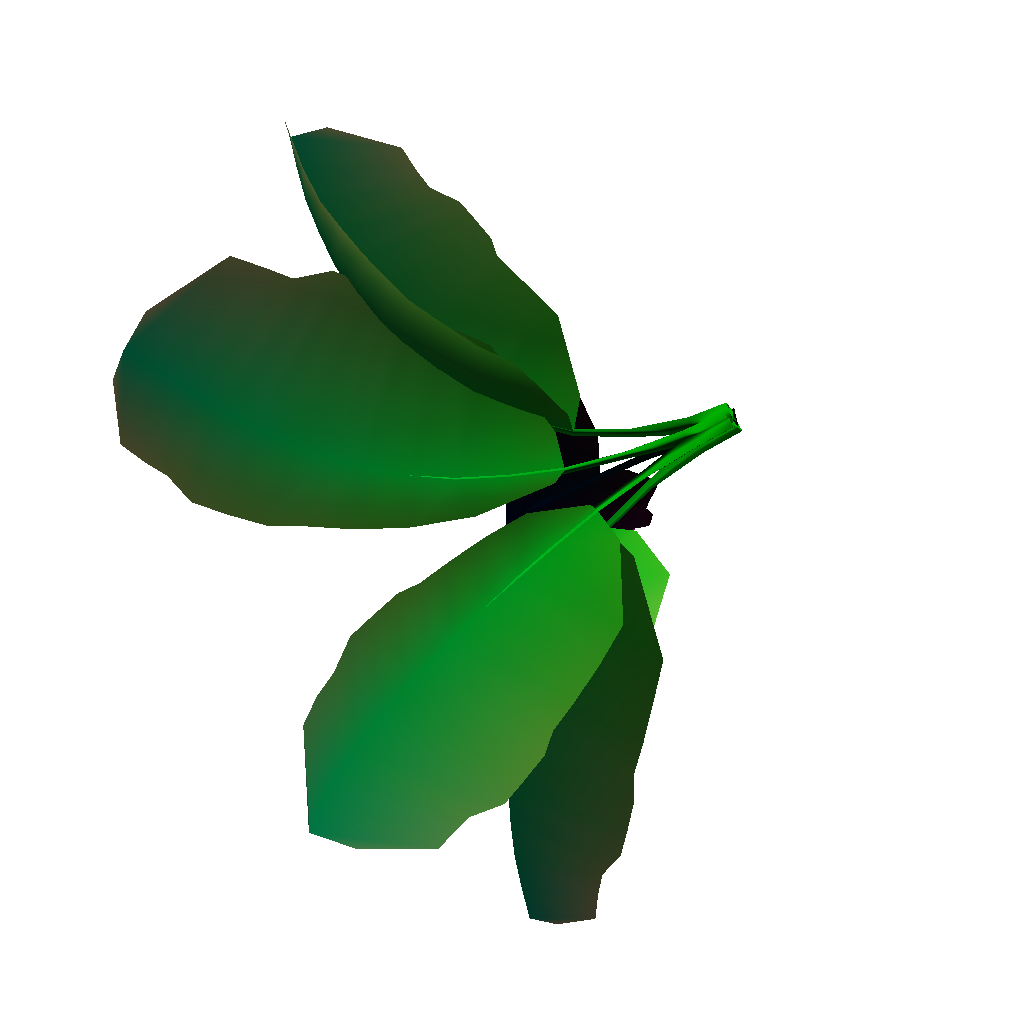
<metadata>
{"format":"obj","ext":"obj","renderer":"f3d","projection":"perspective","resolution":1024,"background":"white","views":[{"elev":-52.7,"azim":-57.8,"up":"+Z"}]}
</metadata>
<code>
o tree
v -21.79 39.29 13.96 0.1922 0.8588 0.1098 1
v -15.33 45.72 8.193 0.00392 0.8588 0.1098 1
v -25.26 41.72 2.042 0.1922 0.8588 0.1098 1
v -39.25 36 32.69 0.2392 0.8588 0.1373 1
v -23.97 57.82 13.47 0.00392 0.8588 0.1373 1
v -51.16 43.72 -2.336 0.2392 0.8588 0.1373 1
v -45.41 39.5 39.09 0.3255 0.8588 0.1922 1
v -33.72 68.74 19.48 0.00392 0.8588 0.1922 1
v -61.39 50.31 -0.4899 0.3255 0.8588 0.1922 1
v -52.87 43.4 45.9 0.3725 0.8588 0.2196 1
v -43.73 76.25 25.81 0.00392 0.8588 0.2196 1
v -71.69 56.07 3.014 0.3725 0.8588 0.2196 1
v -57.66 46.22 50.7 0.4667 0.8588 0.2745 1
v -54.29 82.59 32.58 0.00392 0.8588 0.2745 1
v -80.35 60.94 6.73 0.4667 0.8588 0.2745 1
v -61.3 46.02 55.63 0.5059 0.8588 0.302 1
v -61.22 85.5 37.13 0.00392 0.8588 0.302 1
v -87.87 62.71 8.116 0.5059 0.8588 0.302 1
v -67.88 48.49 61.41 0.5529 0.8588 0.3294 1
v -71.14 88.21 43.86 0.00392 0.8588 0.3294 1
v -96.87 66.03 13.53 0.5529 0.8588 0.3294 1
v -72.3 50.46 65.63 0.6471 0.8588 0.3843 1
v -81.13 89.98 50.82 0.00392 0.8588 0.3843 1
v -105.4 68.69 19.17 0.6471 0.8588 0.3843 1
v -80.16 56.69 69.18 0.6941 0.8588 0.4118 1
v -90.05 90.12 57.49 0.00392 0.8588 0.4118 1
v -110.9 72.73 29.58 0.6941 0.8588 0.4118 1
v -85.32 58.25 73.44 0.7804 0.8588 0.4667 1
v -98.81 89.54 64.35 0.00392 0.8588 0.4667 1
v -119.2 73.6 37.2 0.7804 0.8588 0.4667 1
v -91.7 59.43 78.74 0.8275 0.8588 0.4941 1
v -106.3 88.04 71.01 0.00392 0.8588 0.4941 1
v -126.2 73.75 45.57 0.8275 0.8588 0.4941 1
v -109.2 75.38 80.16 0.9216 0.8588 0.549 1
v -113.5 86.29 77.97 0.00392 0.8588 0.549 1
v -123.5 80.75 69.75 0.9216 0.8588 0.549 1
v 13.33 43.5 20.78 0.1843 0.06275 0.1137 1
v 6.175 49.02 13.35 0.00392 0.06275 0.1137 1
v -0.5443 45.53 24.39 0.1843 0.06275 0.1137 1
v 35.22 43.55 39.61 0.2314 0.06275 0.1412 1
v 10.46 63.08 20.74 0.00392 0.06275 0.1412 1
v -7.518 50.82 52.52 0.2314 0.06275 0.1412 1
v 42.05 48.8 45.65 0.3255 0.06275 0.2 1
v 15.58 76.31 29.11 0.00392 0.06275 0.2 1
v -6.26 60.4 63.14 0.3255 0.06275 0.2 1
v 49 54.53 52.29 0.3725 0.06275 0.2275 1
v 21.5 86.38 37.88 0.00392 0.06275 0.2275 1
v -3.067 68.95 73.17 0.3725 0.06275 0.2275 1
v 53.35 58 55.6 0.4667 0.06275 0.2863 1
v 28.14 95.43 47.26 0.00392 0.06275 0.2863 1
v 0.8649 76.47 81.75 0.4667 0.06275 0.2863 1
v 58.3 58.2 58.17 0.4902 0.06275 0.3137 1
v 32.9 100 53.56 0.00392 0.06275 0.3137 1
v 2.287 79.89 89.35 0.4902 0.06275 0.3137 1
v 63.75 61.65 63.03 0.4902 0.06275 0.3412 1
v 40.25 104.8 62.83 0.00392 0.06275 0.3412 1
v 8.09 85.03 97.53 0.4902 0.06275 0.3412 1
v 66.27 63.93 64.34 0.4902 0.06275 0.4 1
v 48.02 108.4 72.37 0.00392 0.06275 0.4 1
v 13.36 88.84 104.2 0.4902 0.06275 0.4 1
v 68.86 71.39 70.79 0.4902 0.06275 0.4274 1
v 55.34 109.2 81.28 0.00392 0.06275 0.4274 1
v 23.95 93.26 107.3 0.4902 0.06275 0.4274 1
v 71.78 73.58 73.9 0.4902 0.06275 0.4863 1
v 62.63 108.7 90.28 0.00392 0.06275 0.4863 1
v 29.2 94.75 111.9 0.4902 0.06275 0.4863 1
v 76.13 74.33 80.47 0.4902 0.06275 0.5137 1
v 68.61 106.1 98.54 0.00392 0.06275 0.5137 1
v 35.32 94.64 116.9 0.4902 0.06275 0.5137 1
v 75.45 90.99 100.9 0.4902 0.06275 0.5726 1
v 74.02 102.6 106.9 0.00392 0.06275 0.5726 1
v 60.68 98.72 113.6 0.4902 0.06275 0.5726 1
v 21.61 47.36 -11.15 0.2078 0.8118 0.1177 1
v 13.3 52.03 -2.688 0.00392 0.8118 0.1177 1
v 24.73 47.67 5.198 0.2078 0.8118 0.1177 1
v 43.31 51.14 -35.03 0.2549 0.8118 0.149 1
v 20.89 67.37 -4.474 0.00392 0.8118 0.149 1
v 54.46 51.93 17.83 0.2549 0.8118 0.149 1
v 51.28 59.54 -41.42 0.3569 0.8118 0.2078 1
v 29.6 82.08 -6.575 0.00392 0.8118 0.2078 1
v 64.7 60.99 19.99 0.3569 0.8118 0.2078 1
v 59.64 68.19 -46.67 0.4039 0.8118 0.2392 1
v 38.94 93.95 -8.949 0.00392 0.8118 0.2392 1
v 74.72 70.11 20.67 0.4039 0.8118 0.2392 1
v 65.97 75.29 -50.41 0.5059 0.8118 0.298 1
v 49.03 105.1 -11.59 0.00392 0.8118 0.298 1
v 82.84 78.18 20.66 0.5059 0.8118 0.298 1
v 71.15 78.41 -55.5 0.5529 0.8118 0.3294 1
v 55.91 111.5 -13.48 0.00392 0.8118 0.3294 1
v 90.37 82.09 22.41 0.5529 0.8118 0.3294 1
v 78.56 85.5 -58.76 0.6 0.8118 0.3569 1
v 66.19 119.5 -16.48 0.00392 0.8118 0.3569 1
v 99.05 89.83 20.85 0.6 0.8118 0.3569 1
v 84.05 91.12 -61.15 0.702 0.8118 0.4196 1
v 76.87 126.9 -19.73 0.00392 0.8118 0.4196 1
v 106.9 96.77 19.01 0.702 0.8118 0.4196 1
v 90.81 101.4 -58.26 0.749 0.8118 0.4471 1
v 87.08 132.5 -23.14 0.00392 0.8118 0.4471 1
v 111.8 107 11.19 0.749 0.8118 0.4471 1
v 96.51 106.5 -59.7 0.851 0.8118 0.5098 1
v 97.51 137.5 -26.83 0.00392 0.8118 0.5098 1
v 119.9 113.1 7.393 0.851 0.8118 0.5098 1
v 103.8 111.9 -61.22 0.898 0.8118 0.5373 1
v 107.2 140.9 -30.71 0.00392 0.8118 0.5373 1
v 127.8 118.7 2.275 0.898 0.8118 0.5373 1
v 115.5 132.8 -44.09 0.9843 0.8118 0.6 1
v 117 144 -34.9 0.00392 0.8118 0.6 1
v 126.7 136.5 -23.23 0.9843 0.8118 0.6 1
v -5.989 46.3 -16.9 0.1765 0.8823 0.1059 1
v 1.444 48.29 -9.786 0.00392 0.8823 0.1059 1
v 8.139 44.69 -19.56 0.1765 0.8823 0.1059 1
v -23.85 57.18 -33.26 0.2157 0.8823 0.1333 1
v 2.187 63.04 -15.12 0.00392 0.8823 0.1333 1
v 19.78 51.44 -42.21 0.2157 0.8823 0.1333 1
v -27.32 68.76 -39.97 0.3098 0.8823 0.1882 1
v 2.881 77.48 -21.27 0.00392 0.8823 0.1882 1
v 23.14 61.59 -50.16 0.3098 0.8823 0.1882 1
v -29.67 79.34 -46.6 0.3569 0.8823 0.2157 1
v 3.239 89.66 -28.05 0.00392 0.8823 0.2157 1
v 25.5 71.46 -57.77 0.3569 0.8823 0.2157 1
v -31.13 88.26 -52.02 0.4431 0.8823 0.2706 1
v 3.398 101.4 -35.52 0.00392 0.8823 0.2706 1
v 27.09 80.19 -64.01 0.4431 0.8823 0.2706 1
v -34.28 93.22 -56.44 0.4902 0.8823 0.298 1
v 3.273 108.4 -40.8 0.00392 0.8823 0.298 1
v 29.43 84.54 -69.76 0.4902 0.8823 0.298 1
v -35.25 101.2 -62.63 0.4902 0.8823 0.3255 1
v 2.757 117.4 -49.04 0.00392 0.8823 0.3255 1
v 29.85 92.43 -76.39 0.4902 0.8823 0.3255 1
v -35.88 107.4 -67.6 0.4902 0.8823 0.3804 1
v 2.003 125.7 -57.89 0.00392 0.8823 0.3804 1
v 30.03 98.55 -81.44 0.4902 0.8823 0.3804 1
v -31.39 115.7 -73.53 0.4902 0.8823 0.4078 1
v 1.013 132 -66.91 0.00392 0.8823 0.4078 1
v 26.06 107.8 -85.14 0.4902 0.8823 0.4078 1
v -31.23 121 -79.99 0.4902 0.8823 0.4627 1
v -0.06714 137.5 -76.45 0.00392 0.8823 0.4627 1
v 25.27 112.3 -89.18 0.4902 0.8823 0.4627 1
v -30.29 125.6 -88.16 0.4902 0.8823 0.4902 1
v -0.8801 140.9 -85.88 0.00392 0.8823 0.4902 1
v 23.87 116.6 -94.86 0.4902 0.8823 0.4902 1
v -11.12 136.7 -96.39 0.4902 0.8823 0.5451 1
v -1.437 143.4 -95.6 0.00392 0.8823 0.5451 1
v 8.519 133.7 -98.77 0.4902 0.8823 0.5451 1
v -20.03 49.3 5.564 0.2078 0.8628 0.1177 1
v -8.665 52.99 2.216 0.00392 0.8628 0.1177 1
v -14.39 53.16 -11.05 0.2078 0.8628 0.1177 1
v -47.9 54.51 20.49 0.2549 0.8628 0.1451 1
v -13.71 69.1 4.667 0.00392 0.8628 0.1451 1
v -31.21 69.71 -34.18 0.2549 0.8628 0.1451 1
v -55.68 62.57 25.68 0.349 0.8628 0.2078 1
v -19.68 84.81 7.668 0.00392 0.8628 0.2078 1
v -39.15 86.38 -36.46 0.349 0.8628 0.2078 1
v -63.07 70.97 30.79 0.4039 0.8628 0.2353 1
v -26.59 97.83 11.19 0.00392 0.8628 0.2353 1
v -46.83 100.2 -36.31 0.4039 0.8628 0.2353 1
v -67.57 76.61 34.55 0.498 0.8628 0.2941 1
v -34.35 110.2 15.12 0.00392 0.8628 0.2941 1
v -54.61 113.2 -34.31 0.498 0.8628 0.2941 1
v -72.6 78.42 38.81 0.5451 0.8628 0.3255 1
v -39.97 117.4 17.85 0.00392 0.8628 0.3255 1
v -60.73 120.9 -35.56 0.5451 0.8628 0.3255 1
v -78.45 84.85 42.77 0.6 0.8628 0.3529 1
v -48.87 126.4 21.81 0.00392 0.8628 0.3529 1
v -68.52 130.3 -32.21 0.6 0.8628 0.3529 1
v -82.28 89.54 45.72 0.6941 0.8628 0.4157 1
v -58.46 134.6 25.77 0.00392 0.8628 0.4157 1
v -75.51 137.9 -28.86 0.6941 0.8628 0.4157 1
v -86.34 101.4 45.92 0.749 0.8628 0.4431 1
v -68.2 140.9 28.97 0.00392 0.8628 0.4431 1
v -81.05 143.7 -18.51 0.749 0.8628 0.4431 1
v -93.05 107.4 48.24 0.8431 0.8628 0.502 1
v -78.43 146.5 31.82 0.00392 0.8628 0.502 1
v -86.7 148.2 -14.93 0.8431 0.8628 0.502 1
v -101.5 114.4 49.41 0.8902 0.8628 0.5333 1
v -88.29 151 33.42 0.00392 0.8628 0.5333 1
v -93.41 152.4 -11.02 0.8902 0.8628 0.5333 1
v -104.1 142.8 38.46 0.9843 0.8628 0.5922 1
v -98.29 155.3 34.35 0.00392 0.8628 0.5922 1
v -99.42 155.5 17.46 0.9843 0.8628 0.5922 1
v -0.3775 0.6818 -2.933 0.00392 0.8588 0 1
v -5.258 -0.1799 0.6963 0.00392 0.8588 0 1
v 0.3426 0.3668 3.16 0.00392 0.8588 0 1
v -0.3775 0.6818 -2.933 0.00392 0.8588 0 1
v -2.317 13.7 -1.462 0.00392 0.8588 0.02745 1
v -6.179 12.33 1.45 0.00392 0.8588 0.02745 1
v -1.662 13.16 3.492 0.00392 0.8588 0.02745 1
v -2.317 13.7 -1.462 0.00392 0.8588 0.02745 1
v -7.95 30.28 2.809 0.00392 0.8588 0.0549 1
v -9.783 29.29 4.215 0.00392 0.8588 0.0549 1
v -7.577 29.88 5.262 0.00392 0.8588 0.0549 1
v -7.95 30.28 2.809 0.00392 0.8588 0.0549 1
v -15.01 46.35 7.113 0.00392 0.8588 0.1098 1
v -16.41 45.01 8.233 0.00392 0.8588 0.1098 1
v -14.57 45.8 9.234 0.00392 0.8588 0.1098 1
v -15.01 46.35 7.113 0.00392 0.8588 0.1098 1
v -23.75 58.45 12.56 0.00392 0.8588 0.1373 1
v -24.85 57.12 13.47 0.00392 0.8588 0.1373 1
v -23.31 57.9 14.38 0.00392 0.8588 0.1373 1
v -23.75 58.45 12.56 0.00392 0.8588 0.1373 1
v -33.64 69.39 18.77 0.00392 0.8588 0.1922 1
v -34.35 68.02 19.41 0.00392 0.8588 0.1922 1
v -33.16 68.82 20.27 0.00392 0.8588 0.1922 1
v -33.64 69.39 18.77 0.00392 0.8588 0.1922 1
v -43.73 76.25 25.81 0.00392 0.8588 0.2196 1
v -43.73 76.25 25.81 0.00392 0.8588 0.2196 1
v -43.73 76.25 25.81 0.00392 0.8588 0.2196 0
v -43.73 76.25 25.81 0.00392 0.8588 0.2196 1
v -2.886 0.7768 0.3668 0.00392 0.06275 0 1
v 0.7343 0.1035 5.284 0.00392 0.06275 0 1
v 3.216 0.5776 -0.3152 0.00392 0.06275 0 1
v -2.886 0.7768 0.3668 0.00392 0.06275 0 1
v -1.69 14.31 2.056 0.00392 0.06275 0.02745 1
v 1.241 13.24 5.996 0.00392 0.06275 0.02745 1
v 3.288 13.95 1.461 0.00392 0.06275 0.02745 1
v -1.69 14.31 2.056 0.00392 0.06275 0.02745 1
v 1.789 32.05 6.957 0.00392 0.06275 0.0549 1
v 3.228 31.27 8.865 0.00392 0.06275 0.0549 1
v 4.266 31.78 6.632 0.00392 0.06275 0.0549 1
v 1.789 32.05 6.957 0.00392 0.06275 0.0549 1
v 5.052 49.52 12.96 0.00392 0.06275 0.1137 1
v 6.256 48.45 14.51 0.00392 0.06275 0.1137 1
v 7.217 49.1 12.6 0.00392 0.06275 0.1137 1
v 5.052 49.52 12.96 0.00392 0.06275 0.1137 1
v 9.505 63.58 20.43 0.00392 0.06275 0.1412 1
v 10.51 62.5 21.71 0.00392 0.06275 0.1412 1
v 11.38 63.15 20.08 0.00392 0.06275 0.1412 1
v 9.505 63.58 20.43 0.00392 0.06275 0.1412 1
v 14.8 76.87 28.93 0.00392 0.06275 0.2 1
v 15.58 75.7 29.86 0.00392 0.06275 0.2 1
v 16.35 76.37 28.53 0.00392 0.06275 0.2 1
v 14.8 76.87 28.93 0.00392 0.06275 0.2 1
v 21.5 86.38 37.88 0.00392 0.06275 0.2275 1
v 21.5 86.38 37.88 0.00392 0.06275 0.2275 1
v 21.5 86.38 37.88 0.00392 0.06275 0.2275 0
v 21.5 86.38 37.88 0.00392 0.06275 0.2275 1
v 0.3429 0.9454 2.937 0.00392 0.8118 0 1
v 5.379 0.4117 -0.5391 0.00392 0.8118 0 1
v -0.1428 0.8938 -3.186 0.00392 0.8118 0 1
v 0.3429 0.9454 2.937 0.00392 0.8118 0 1
v 1.969 15.05 2.128 0.00392 0.8118 0.02745 1
v 6.03 14.19 -0.7054 0.00392 0.8118 0.02745 1
v 1.561 14.94 -2.88 0.00392 0.8118 0.02745 1
v 1.969 15.05 2.128 0.00392 0.8118 0.02745 1
v 6.845 33.84 -0.08263 0.00392 0.8118 0.05882 1
v 8.829 33.21 -1.49 0.00392 0.8118 0.05882 1
v 6.633 33.74 -2.585 0.00392 0.8118 0.05882 1
v 6.845 33.84 -0.08263 0.00392 0.8118 0.05882 1
v 12.82 52.37 -1.54 0.00392 0.8118 0.1177 1
v 14.47 51.49 -2.765 0.00392 0.8118 0.1177 1
v 12.61 52.23 -3.76 0.00392 0.8118 0.1177 1
v 12.82 52.37 -1.54 0.00392 0.8118 0.1177 1
v 20.49 67.71 -3.475 0.00392 0.8118 0.149 1
v 21.88 66.82 -4.533 0.00392 0.8118 0.149 1
v 20.3 67.57 -5.414 0.00392 0.8118 0.149 1
v 20.49 67.71 -3.475 0.00392 0.8118 0.149 1
v 29.31 82.45 -5.73 0.00392 0.8118 0.2078 1
v 30.37 81.5 -6.608 0.00392 0.8118 0.2078 1
v 29.12 82.29 -7.386 0.00392 0.8118 0.2078 1
v 29.31 82.45 -5.73 0.00392 0.8118 0.2078 1
v 38.94 93.95 -8.949 0.00392 0.8118 0.2392 1
v 38.94 93.95 -8.949 0.00392 0.8118 0.2392 1
v 38.94 93.95 -8.949 0.00392 0.8118 0.2392 0
v 38.94 93.95 -8.949 0.00392 0.8118 0.2392 1
v 3.038 0.9651 -0.3395 0.00392 0.8823 0 1
v -0.5724 0.676 -5.301 0.00392 0.8823 0 1
v -3.071 1.131 0.2922 0.00392 0.8823 0 1
v 3.038 0.9651 -0.3395 0.00392 0.8823 0 1
v 2.699 13.78 -1.531 0.00392 0.8823 0.02353 1
v -0.257 13.3 -5.568 0.00392 0.8823 0.02353 1
v -2.296 14.01 -1.029 0.00392 0.8823 0.02353 1
v 2.699 13.78 -1.531 0.00392 0.8823 0.02353 1
v 1.999 31.17 -5.1 0.00392 0.8823 0.05098 1
v 0.5178 30.82 -7.1 0.00392 0.8823 0.05098 1
v -0.4979 31.32 -4.858 0.00392 0.8823 0.05098 1
v 1.999 31.17 -5.1 0.00392 0.8823 0.05098 1
v 2.625 48.4 -9.278 0.00392 0.8823 0.1059 1
v 1.301 47.89 -11 0.00392 0.8823 0.1059 1
v 0.4073 48.58 -9.077 0.00392 0.8823 0.1059 1
v 2.625 48.4 -9.278 0.00392 0.8823 0.1059 1
v 3.221 63.16 -14.68 0.00392 0.8823 0.1333 1
v 2.059 62.63 -16.16 0.00392 0.8823 0.1333 1
v 1.281 63.33 -14.51 0.00392 0.8823 0.1333 1
v 3.221 63.16 -14.68 0.00392 0.8823 0.1333 1
v 3.769 77.63 -20.92 0.00392 0.8823 0.1882 1
v 2.767 77.04 -22.12 0.00392 0.8823 0.1882 1
v 2.106 77.77 -20.77 0.00392 0.8823 0.1882 1
v 3.769 77.63 -20.92 0.00392 0.8823 0.1882 1
v 3.239 89.66 -28.05 0.00392 0.8823 0.2157 1
v 3.239 89.66 -28.05 0.00392 0.8823 0.2157 1
v 3.239 89.66 -28.05 0.00392 0.8823 0.2157 0
v 3.239 89.66 -28.05 0.00392 0.8823 0.2157 1
v 1.449 1.507 -2.673 0.00392 0.8628 0 1
v -4.672 1.14 -2.298 0.00392 0.8628 0 1
v -1.282 1.247 2.824 0.00392 0.8628 0 1
v 1.449 1.507 -2.673 0.00392 0.8628 0 1
v 0.07981 15.54 -2.062 0.00392 0.8628 0.02745 1
v -4.903 14.95 -1.759 0.00392 0.8628 0.02745 1
v -2.13 15.09 2.43 0.00392 0.8628 0.02745 1
v 0.07981 15.54 -2.062 0.00392 0.8628 0.02745 1
v -3.778 34.45 -0.1948 0.00392 0.8628 0.05882 1
v -6.25 34.02 -0.04892 0.00392 0.8628 0.05882 1
v -4.864 34.1 2.046 0.00392 0.8628 0.05882 1
v -3.778 34.45 -0.1948 0.00392 0.8628 0.05882 1
v -7.647 53.37 1.522 0.00392 0.8628 0.1177 1
v -9.789 52.75 1.632 0.00392 0.8628 0.1177 1
v -8.558 52.85 3.493 0.00392 0.8628 0.1177 1
v -7.647 53.37 1.522 0.00392 0.8628 0.1177 1
v -12.84 69.5 4.07 0.00392 0.8628 0.1451 1
v -14.68 68.85 4.151 0.00392 0.8628 0.1451 1
v -13.61 68.94 5.78 0.00392 0.8628 0.1451 1
v -12.84 69.5 4.07 0.00392 0.8628 0.1451 1
v -18.99 85.28 7.179 0.00392 0.8628 0.2078 1
v -20.49 84.53 7.213 0.00392 0.8628 0.2078 1
v -19.57 84.63 8.611 0.00392 0.8628 0.2078 1
v -18.99 85.28 7.179 0.00392 0.8628 0.2078 1
v -26.59 97.83 11.19 0.00392 0.8628 0.2353 1
v -26.59 97.83 11.19 0.00392 0.8628 0.2353 1
v -26.59 97.83 11.19 0.00392 0.8628 0.2353 0
v -26.59 97.83 11.19 0.00392 0.8628 0.2353 1
g stylized tropical 02
f 4 1 5
f 1 2 5
f 2 3 5
f 5 3 6
f 7 4 8
f 4 5 8
f 5 6 8
f 8 6 9
f 10 7 11
f 7 8 11
f 8 9 11
f 11 9 12
f 13 10 14
f 10 11 14
f 11 12 14
f 14 12 15
f 16 13 17
f 13 14 17
f 14 15 17
f 17 15 18
f 19 16 20
f 16 17 20
f 17 18 20
f 20 18 21
f 22 19 23
f 19 20 23
f 20 21 23
f 23 21 24
f 25 22 26
f 22 23 26
f 23 24 26
f 26 24 27
f 28 25 29
f 25 26 29
f 26 27 29
f 29 27 30
f 31 28 32
f 28 29 32
f 29 30 32
f 32 30 33
f 34 31 35
f 31 32 35
f 32 33 35
f 35 33 36
f 40 37 41
f 37 38 41
f 38 39 41
f 41 39 42
f 43 40 44
f 40 41 44
f 41 42 44
f 44 42 45
f 46 43 47
f 43 44 47
f 44 45 47
f 47 45 48
f 49 46 50
f 46 47 50
f 47 48 50
f 50 48 51
f 52 49 53
f 49 50 53
f 50 51 53
f 53 51 54
f 55 52 56
f 52 53 56
f 53 54 56
f 56 54 57
f 58 55 59
f 55 56 59
f 56 57 59
f 59 57 60
f 61 58 62
f 58 59 62
f 59 60 62
f 62 60 63
f 64 61 65
f 61 62 65
f 62 63 65
f 65 63 66
f 67 64 68
f 64 65 68
f 65 66 68
f 68 66 69
f 70 67 71
f 67 68 71
f 68 69 71
f 71 69 72
f 76 73 77
f 73 74 77
f 74 75 77
f 77 75 78
f 79 76 80
f 76 77 80
f 77 78 80
f 80 78 81
f 82 79 83
f 79 80 83
f 80 81 83
f 83 81 84
f 85 82 86
f 82 83 86
f 83 84 86
f 86 84 87
f 88 85 89
f 85 86 89
f 86 87 89
f 89 87 90
f 91 88 92
f 88 89 92
f 89 90 92
f 92 90 93
f 94 91 95
f 91 92 95
f 92 93 95
f 95 93 96
f 97 94 98
f 94 95 98
f 95 96 98
f 98 96 99
f 100 97 101
f 97 98 101
f 98 99 101
f 101 99 102
f 103 100 104
f 100 101 104
f 101 102 104
f 104 102 105
f 106 103 107
f 103 104 107
f 104 105 107
f 107 105 108
f 112 109 113
f 109 110 113
f 110 111 113
f 113 111 114
f 115 112 116
f 112 113 116
f 113 114 116
f 116 114 117
f 118 115 119
f 115 116 119
f 116 117 119
f 119 117 120
f 121 118 122
f 118 119 122
f 119 120 122
f 122 120 123
f 124 121 125
f 121 122 125
f 122 123 125
f 125 123 126
f 127 124 128
f 124 125 128
f 125 126 128
f 128 126 129
f 130 127 131
f 127 128 131
f 128 129 131
f 131 129 132
f 133 130 134
f 130 131 134
f 131 132 134
f 134 132 135
f 136 133 137
f 133 134 137
f 134 135 137
f 137 135 138
f 139 136 140
f 136 137 140
f 137 138 140
f 140 138 141
f 142 139 143
f 139 140 143
f 140 141 143
f 143 141 144
f 148 145 149
f 145 146 149
f 146 147 149
f 149 147 150
f 151 148 152
f 148 149 152
f 149 150 152
f 152 150 153
f 154 151 155
f 151 152 155
f 152 153 155
f 155 153 156
f 157 154 158
f 154 155 158
f 155 156 158
f 158 156 159
f 160 157 161
f 157 158 161
f 158 159 161
f 161 159 162
f 163 160 164
f 160 161 164
f 161 162 164
f 164 162 165
f 166 163 167
f 163 164 167
f 164 165 167
f 167 165 168
f 169 166 170
f 166 167 170
f 167 168 170
f 170 168 171
f 172 169 173
f 169 170 173
f 170 171 173
f 173 171 174
f 175 172 176
f 172 173 176
f 173 174 176
f 176 174 177
f 178 175 179
f 175 176 179
f 176 177 179
f 179 177 180
g stylized tropical 01
f 185 181 186
f 181 182 186
f 182 183 186
f 186 183 187
f 187 183 188
f 183 184 188
f 189 185 190
f 185 186 190
f 186 187 190
f 190 187 191
f 191 187 192
f 187 188 192
f 193 189 194
f 189 190 194
f 190 191 194
f 194 191 195
f 195 191 196
f 191 192 196
f 197 193 198
f 193 194 198
f 194 195 198
f 198 195 199
f 199 195 200
f 195 196 200
f 201 197 202
f 197 198 202
f 198 199 202
f 202 199 203
f 203 199 204
f 199 200 204
f 205 201 206
f 201 202 206
f 202 203 206
f 206 203 207
f 207 203 208
f 203 204 208
f 213 209 214
f 209 210 214
f 210 211 214
f 214 211 215
f 215 211 216
f 211 212 216
f 217 213 218
f 213 214 218
f 214 215 218
f 218 215 219
f 219 215 220
f 215 216 220
f 221 217 222
f 217 218 222
f 218 219 222
f 222 219 223
f 223 219 224
f 219 220 224
f 225 221 226
f 221 222 226
f 222 223 226
f 226 223 227
f 227 223 228
f 223 224 228
f 229 225 230
f 225 226 230
f 226 227 230
f 230 227 231
f 231 227 232
f 227 228 232
f 233 229 234
f 229 230 234
f 230 231 234
f 234 231 235
f 235 231 236
f 231 232 236
f 241 237 242
f 237 238 242
f 238 239 242
f 242 239 243
f 243 239 244
f 239 240 244
f 245 241 246
f 241 242 246
f 242 243 246
f 246 243 247
f 247 243 248
f 243 244 248
f 249 245 250
f 245 246 250
f 246 247 250
f 250 247 251
f 251 247 252
f 247 248 252
f 253 249 254
f 249 250 254
f 250 251 254
f 254 251 255
f 255 251 256
f 251 252 256
f 257 253 258
f 253 254 258
f 254 255 258
f 258 255 259
f 259 255 260
f 255 256 260
f 261 257 262
f 257 258 262
f 258 259 262
f 262 259 263
f 263 259 264
f 259 260 264
f 269 265 270
f 265 266 270
f 266 267 270
f 270 267 271
f 271 267 272
f 267 268 272
f 273 269 274
f 269 270 274
f 270 271 274
f 274 271 275
f 275 271 276
f 271 272 276
f 277 273 278
f 273 274 278
f 274 275 278
f 278 275 279
f 279 275 280
f 275 276 280
f 281 277 282
f 277 278 282
f 278 279 282
f 282 279 283
f 283 279 284
f 279 280 284
f 285 281 286
f 281 282 286
f 282 283 286
f 286 283 287
f 287 283 288
f 283 284 288
f 289 285 290
f 285 286 290
f 286 287 290
f 290 287 291
f 291 287 292
f 287 288 292
f 297 293 298
f 293 294 298
f 294 295 298
f 298 295 299
f 299 295 300
f 295 296 300
f 301 297 302
f 297 298 302
f 298 299 302
f 302 299 303
f 303 299 304
f 299 300 304
f 305 301 306
f 301 302 306
f 302 303 306
f 306 303 307
f 307 303 308
f 303 304 308
f 309 305 310
f 305 306 310
f 306 307 310
f 310 307 311
f 311 307 312
f 307 308 312
f 313 309 314
f 309 310 314
f 310 311 314
f 314 311 315
f 315 311 316
f 311 312 316
f 317 313 318
f 313 314 318
f 314 315 318
f 318 315 319
f 319 315 320
f 315 316 320

</code>
